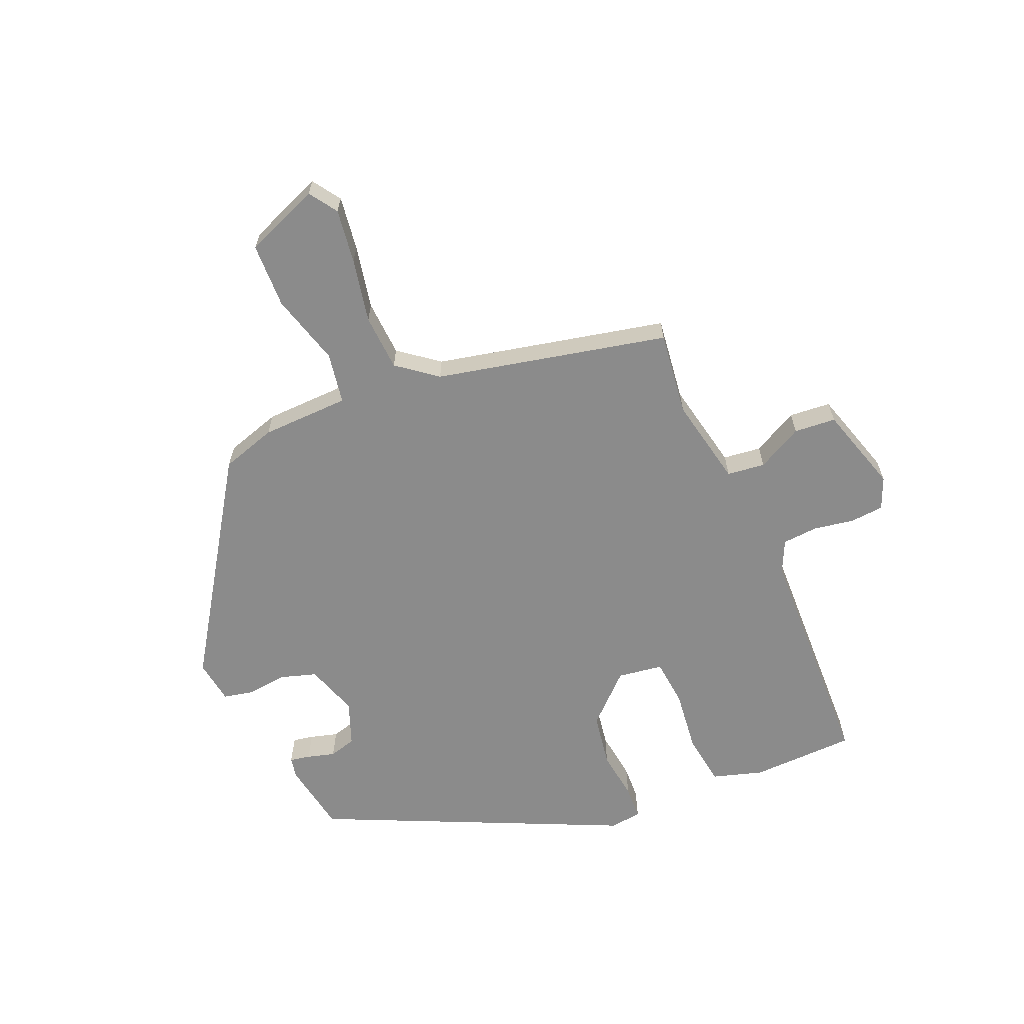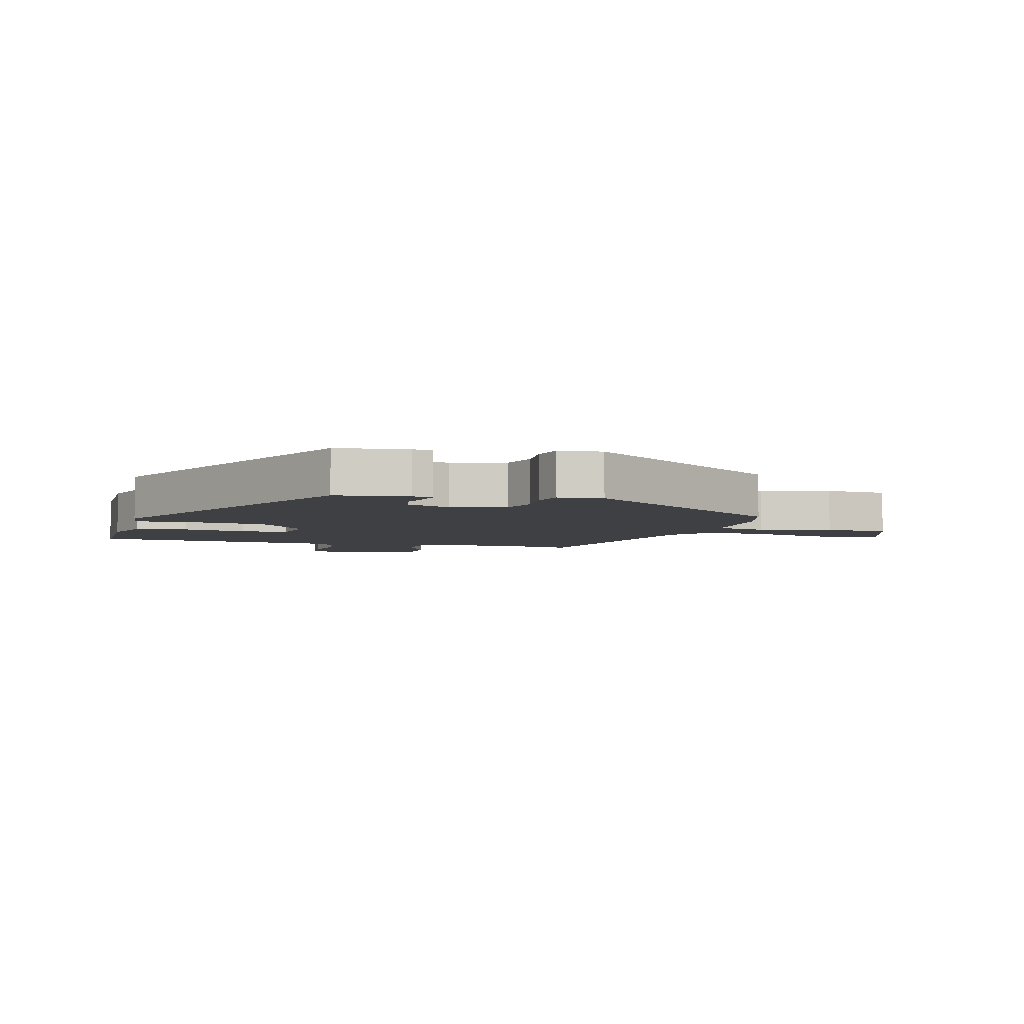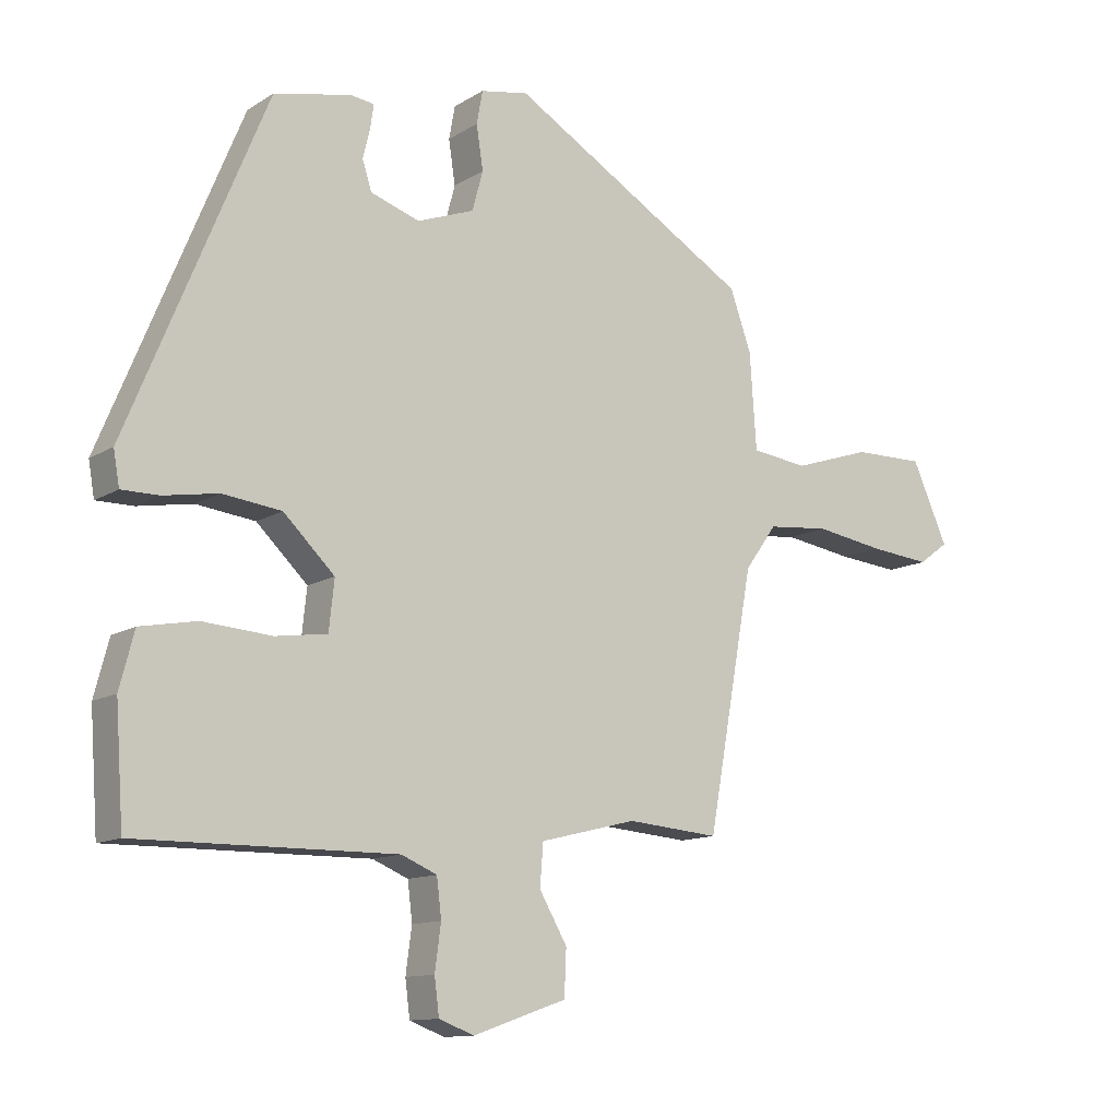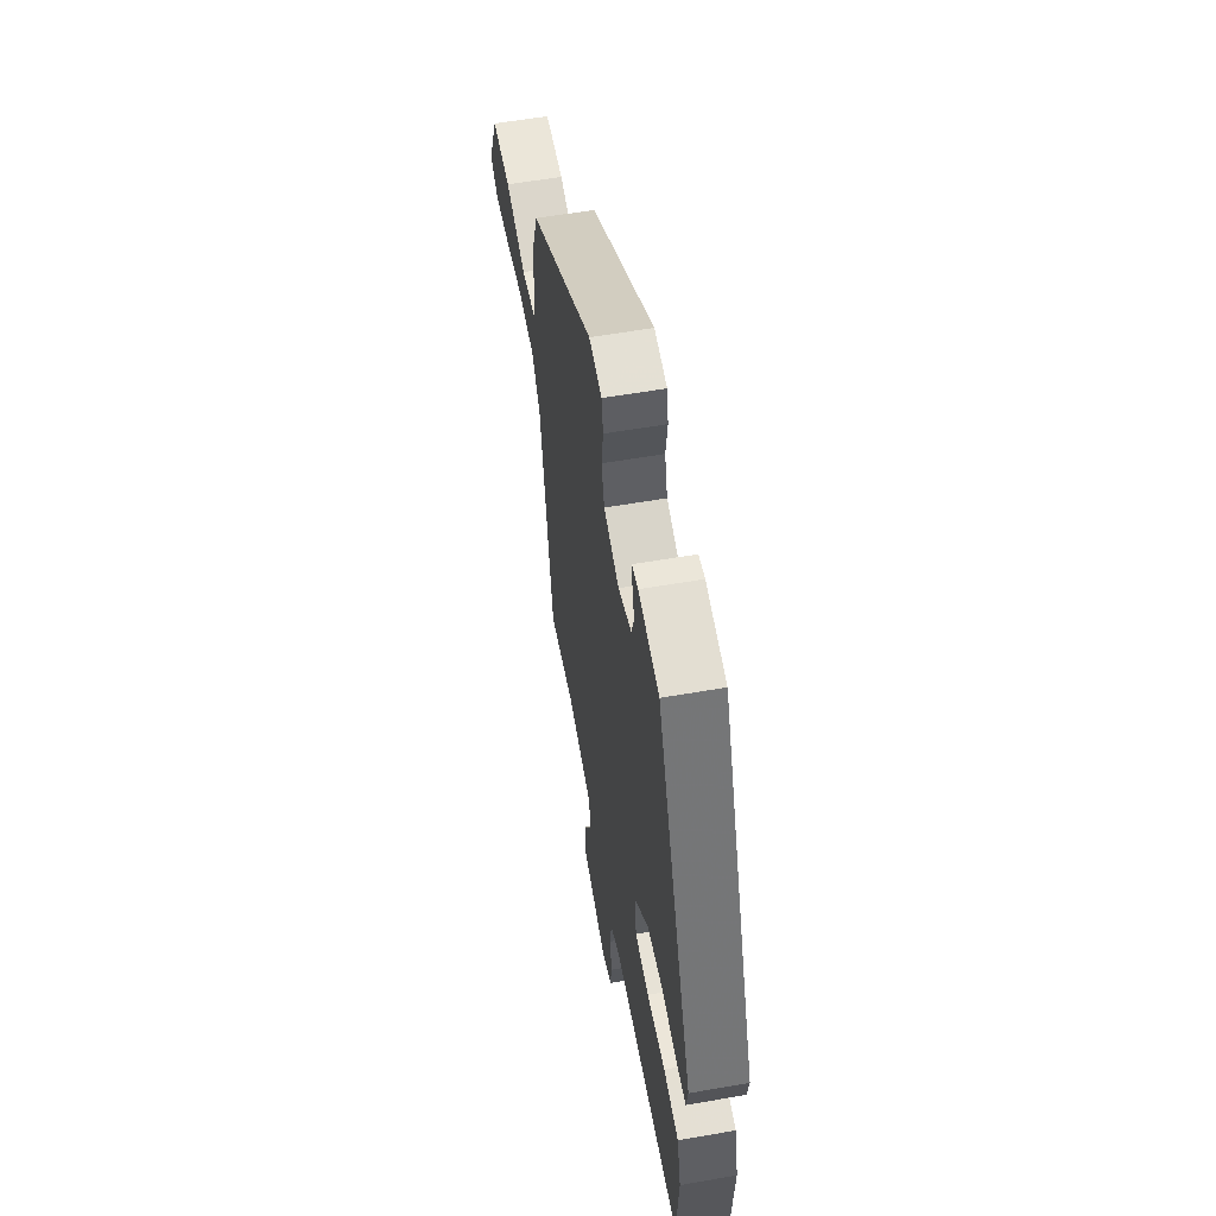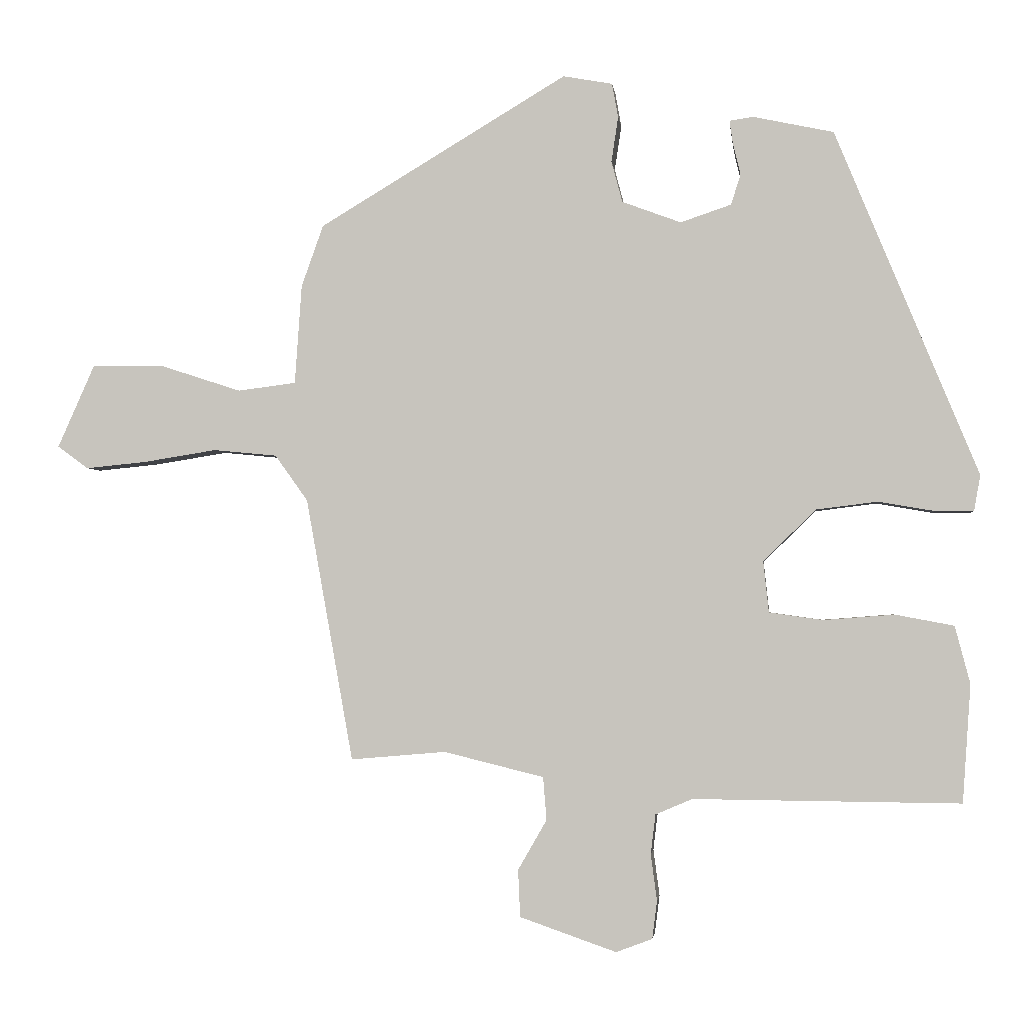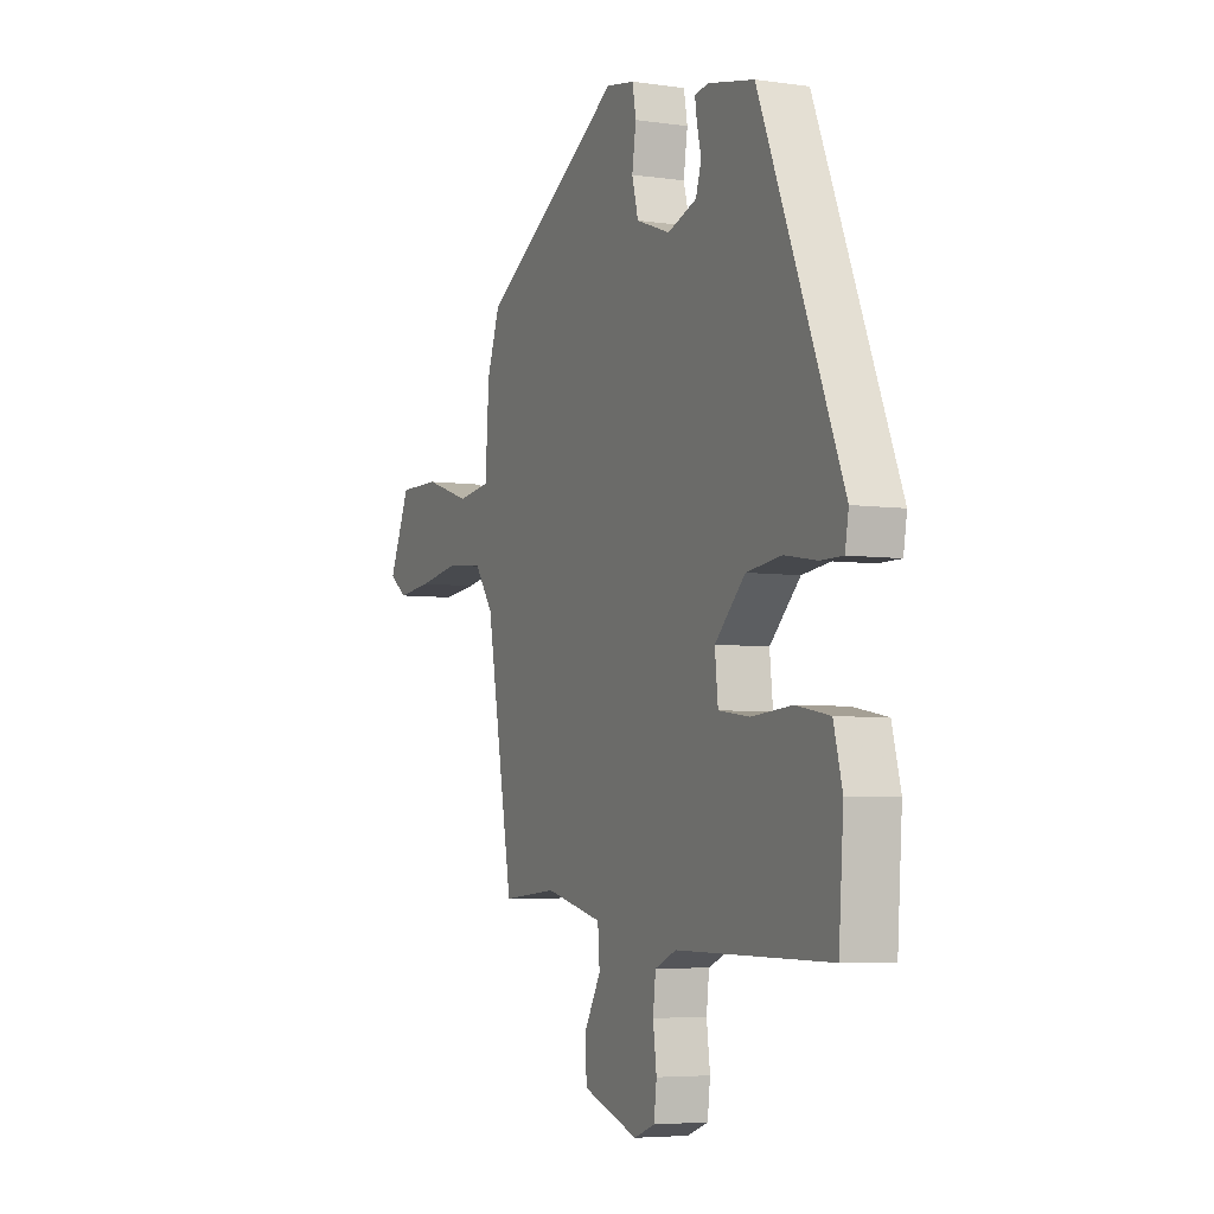
<metadata>
{"format":"obj","ext":"obj","renderer":"f3d","projection":"perspective","resolution":1024,"background":"white","views":[{"elev":-63.9,"azim":110.8,"up":"+Y"},{"elev":-5.0,"azim":-19.4,"up":"+Y"},{"elev":-12.0,"azim":-35.1,"up":"+Z"},{"elev":56.4,"azim":-100.4,"up":"+Z"},{"elev":-2.1,"azim":-173.5,"up":"+Z"},{"elev":-5.1,"azim":-114.4,"up":"+Z"}]}
</metadata>
<code>
v 0.443 0.07 0.324
v 0.475 0.07 0.234
v 0.485 0.07 0.089
v 0.57 0.07 0.078
v 0.687 0.07 0.116
v 0.794 0.07 0.117
v 0.848 0.07 -0.004
v 0.803 0.07 -0.037
v 0.713 0.07 -0.028
v 0.607 0.07 -0.011
v 0.514 0.07 -0.02
v 0.466 0.07 -0.087
v 0.397 0.07 -0.472
v 0.258 0.07 -0.46
v 0.112 0.07 -0.496
v 0.107 0.07 -0.559
v 0.149 0.07 -0.632
v 0.146 0.07 -0.701
v 0.005 0.07 -0.75
v -0.048 0.07 -0.73
v -0.055 0.07 -0.675
v -0.046 0.07 -0.607
v -0.053 0.07 -0.549
v -0.107 0.07 -0.526
v -0.496 0.07 -0.529
v -0.508 0.07 -0.357
v -0.486 0.07 -0.273
v -0.401 0.07 -0.257
v -0.297 0.07 -0.265
v -0.219 0.07 -0.254
v -0.211 0.07 -0.179
v -0.288 0.07 -0.104
v -0.377 0.07 -0.093
v -0.459 0.07 -0.107
v -0.515 0.07 -0.107
v -0.524 0.07 -0.055
v -0.316 0.07 0.449
v -0.199 0.07 0.474
v -0.164 0.07 0.469
v -0.169 0.07 0.435
v -0.18 0.07 0.389
v -0.166 0.07 0.345
v -0.092 0.07 0.32
v -0.006 0.07 0.352
v 0.01 0.07 0.412
v 0 0.07 0.478
v 0.009 0.07 0.528
v 0.081 0.07 0.541
v 0.443 0 0.324
v 0.475 0 0.234
v 0.485 0 0.089
v 0.57 0 0.078
v 0.687 0 0.116
v 0.794 0 0.117
v 0.848 0 -0.004
v 0.803 0 -0.037
v 0.713 0 -0.028
v 0.607 0 -0.011
v 0.514 0 -0.02
v 0.466 0 -0.087
v 0.397 0 -0.472
v 0.258 0 -0.46
v 0.112 0 -0.496
v 0.107 0 -0.559
v 0.149 0 -0.632
v 0.146 0 -0.701
v 0.005 0 -0.75
v -0.048 0 -0.73
v -0.055 0 -0.675
v -0.046 0 -0.607
v -0.053 0 -0.549
v -0.107 0 -0.526
v -0.496 0 -0.529
v -0.508 0 -0.357
v -0.486 0 -0.273
v -0.401 0 -0.257
v -0.297 0 -0.265
v -0.219 0 -0.254
v -0.211 0 -0.179
v -0.288 0 -0.104
v -0.377 0 -0.093
v -0.459 0 -0.107
v -0.515 0 -0.107
v -0.524 0 -0.055
v -0.316 0 0.449
v -0.199 0 0.474
v -0.164 0 0.469
v -0.169 0 0.435
v -0.18 0 0.389
v -0.166 0 0.345
v -0.092 0 0.32
v -0.006 0 0.352
v 0.01 0 0.412
v 0 0 0.478
v 0.009 0 0.528
v 0.081 0 0.541
f 1 2 3
f 48 1 3
f 47 48 3
f 46 47 3
f 45 46 3
f 44 45 3
f 43 44 3
f 42 43 3
f 39 40 41
f 38 39 41
f 37 38 41
f 36 37 41
f 35 36 41
f 34 35 41
f 33 34 41
f 32 33 41 42
f 31 32 42 3
f 27 28 29
f 26 27 29
f 25 26 29
f 24 25 29
f 23 24 29 30
f 20 21 22
f 19 20 22
f 18 19 22
f 17 18 22
f 16 17 22
f 15 16 22 23
f 12 13 14
f 12 14 15
f 31 3 4
f 30 31 4
f 23 30 4
f 15 23 4
f 12 15 4
f 11 12 4
f 8 9 10
f 7 8 10
f 6 7 10
f 6 10 11
f 5 6 11
f 4 5 11
f 51 50 49
f 51 49 96
f 51 96 95
f 51 95 94
f 51 94 93
f 51 93 92
f 51 92 91
f 51 91 90
f 89 88 87
f 89 87 86
f 89 86 85
f 89 85 84
f 89 84 83
f 89 83 82
f 89 82 81
f 90 89 81 80
f 51 90 80 79
f 77 76 75
f 77 75 74
f 77 74 73
f 77 73 72
f 78 77 72 71
f 70 69 68
f 70 68 67
f 70 67 66
f 70 66 65
f 70 65 64
f 71 70 64 63
f 62 61 60
f 63 62 60
f 52 51 79
f 52 79 78
f 52 78 71
f 52 71 63
f 52 63 60
f 52 60 59
f 58 57 56
f 58 56 55
f 58 55 54
f 59 58 54
f 59 54 53
f 59 53 52
f 1 49 50 2
f 2 50 51 3
f 3 51 52 4
f 4 52 53 5
f 5 53 54 6
f 6 54 55 7
f 7 55 56 8
f 8 56 57 9
f 9 57 58 10
f 10 58 59 11
f 11 59 60 12
f 12 60 61 13
f 13 61 62 14
f 14 62 63 15
f 15 63 64 16
f 16 64 65 17
f 17 65 66 18
f 18 66 67 19
f 19 67 68 20
f 20 68 69 21
f 21 69 70 22
f 22 70 71 23
f 23 71 72 24
f 24 72 73 25
f 25 73 74 26
f 26 74 75 27
f 27 75 76 28
f 28 76 77 29
f 29 77 78 30
f 30 78 79 31
f 31 79 80 32
f 32 80 81 33
f 33 81 82 34
f 34 82 83 35
f 35 83 84 36
f 36 84 85 37
f 37 85 86 38
f 38 86 87 39
f 39 87 88 40
f 40 88 89 41
f 41 89 90 42
f 42 90 91 43
f 43 91 92 44
f 44 92 93 45
f 45 93 94 46
f 46 94 95 47
f 47 95 96 48
f 48 96 49 1

</code>
